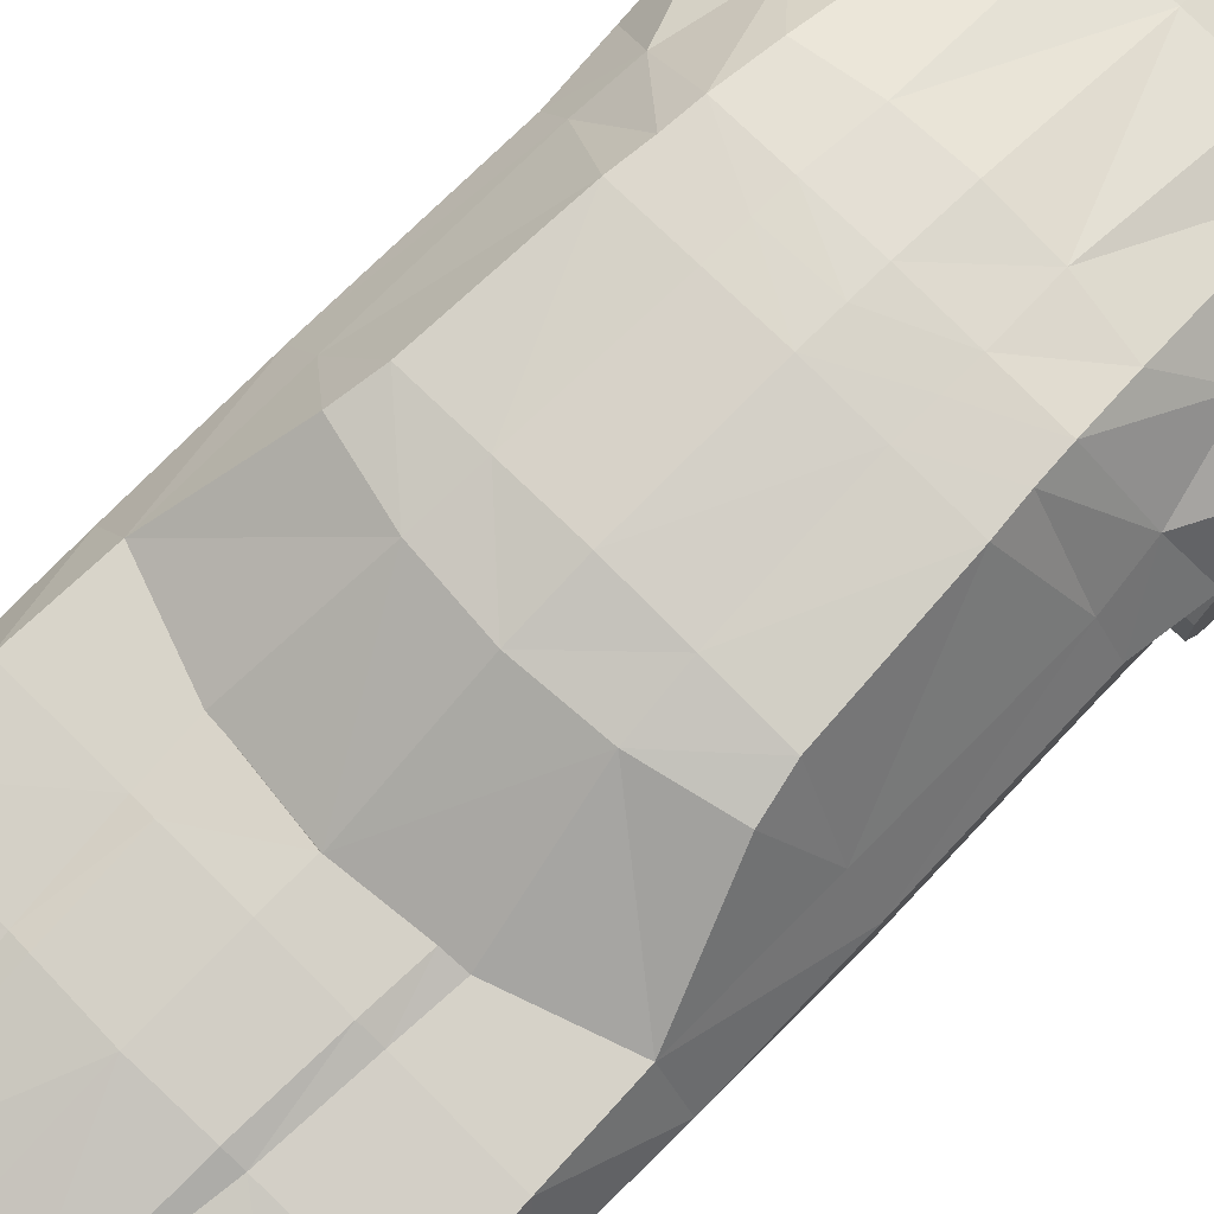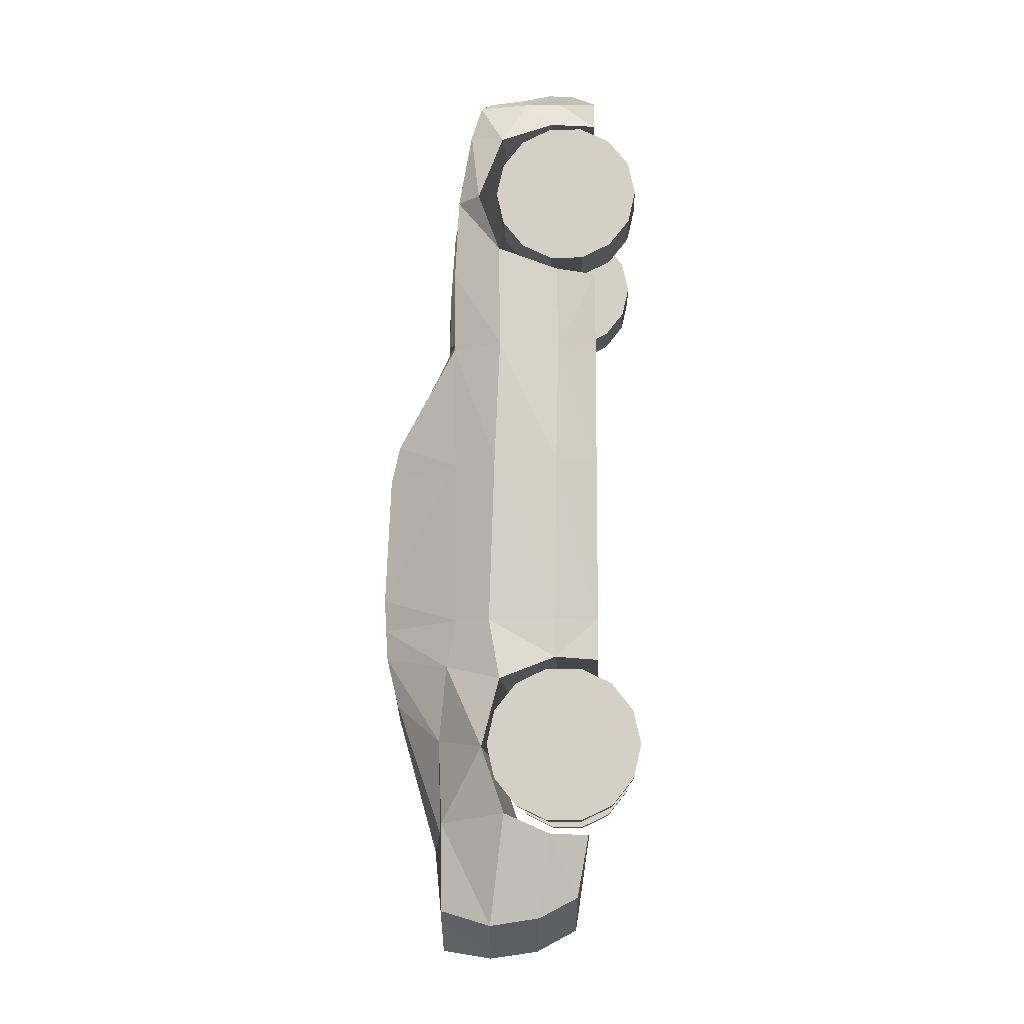
<metadata>
{"format":"obj","ext":"obj","renderer":"f3d","projection":"perspective","resolution":1024,"background":"white","views":[{"elev":76.8,"azim":44.8,"up":"+Y"},{"elev":-10.7,"azim":-87.7,"up":"+Z"}]}
</metadata>
<code>
o Plane
v 1.159 1.092 2.988
v 1.207 0.2764 2.991
v 0.9772 1.367 -2.721
v 1.123 0.4336 -2.63
v 0.6959 1.396 -2.197
v 1.221 0.3575 -2.216
v 1.111 1.329 -1.072
v 1.199 0.2812 -1.036
v 1.17 1.164 2.765
v 1.23 0.2812 2.812
v 1.179 0.2812 1.721
v 1.172 1.28 1.721
v 1.207 0.7604 2.995
v 1.123 1.024 -2.816
v 1.311 0.9247 -2.072
v 1.338 0.9523 -1.171
v 1.324 0.9345 2.684
v 1.319 0.9597 1.876
v 1.282 0.5523 1.733
v 0.9854 1.387 -1.575
v 1.344 1.074 -1.631
v 1.192 1.251 2.255
v 1.273 0.5736 -1.02
v 1.348 1.102 2.255
v 1.169 0.2812 1.18
v 1.149 1.28 1.177
v 1.327 0.9504 1.18
v 1.179 0.2812 -0.753
v 1.287 1.027 -0.7651
v 1.145 1.261 -0.753
v 1.281 0.5442 1.18
v 1.277 0.5785 -0.753
v 1.207 0.5311 2.995
v 1.283 0.5824 2.81
v 1.123 0.6906 -2.765
v 1.271 0.6155 -2.207
v 0.7513 1.696 -1.31
v 0.7862 1.784 -0.7841
v 0.7736 1.774 -0.9832
v 0.9093 1.687 0.5244
v 0.808 1.793 -0.5693
v 1.148 1.271 0.3484
v 1.179 0.2812 0.3484
v 1.317 0.9885 0.3484
v 1.304 0.5613 0.3484
v 0.8582 1.749 0.2807
v 1.097 1.026 3.046
v 1.066 0.8033 3.084
v 1.061 1.025 3.048
v 1.038 0.8618 3.073
v 0.6588 1.04 -3.051
v 0.6588 1.367 -3
v 0.3946 1.793 -0.9832
v 0.3946 1.808 -0.789
v 0.5893 0.2788 1.721
v 0.5843 0.2788 1.18
v 0.6352 0.582 2.81
v 0.6622 0.9066 2.684
v 0.5893 0.2788 0.3484
v 0.5893 0.2788 -0.753
v 0.5995 0.2788 -1.036
v 0.6412 0.5517 1.728
v 0.6553 0.9267 -2.072
v 0.6353 0.6156 -2.207
v 0.7135 0.4346 3.261
v 0.6034 0.2764 3.248
v 0.6104 0.3556 -2.216
v 0.6719 1.077 -1.631
v 0.3946 1.82 -0.5693
v 0.6061 0.2788 2.812
v 0.4087 1.451 -2.316
v 0.3756 1.72 -1.371
v 0.4291 1.788 0.2807
v 0.6364 0.573 -1.02
v 0.5797 1.071 3.202
v 0.6401 0.6072 3.305
v 0.6597 0.9233 1.876
v 0.674 1.079 2.255
v 0.4546 1.711 0.6358
v 0.5744 1.314 1.383
v 0.5524 1.314 1.721
v 0.669 0.9459 -1.171
v 0.6588 0.4504 -2.861
v 0.6588 0.7201 -3.005
v 0.3886 1.145 3.158
v 0.5166 1.28 2.268
v 0.5485 1.002 3.246
v 0.5333 0.7624 3.292
v 0.5304 1.002 3.228
v 0.5192 0.8181 3.286
v 0.6955 0.4637 3.249
v 0.6403 0.599 3.265
v 1.024 1.364 -2.134
v 0.4473 1.365 1.395
v 0.4326 1.365 1.725
v 0.4112 1.331 2.272
v 0.9353 0.4845 2.273
v 1.334 0.4845 2.273
v 0.9353 0.9745 2.273
v 1.334 0.9745 2.273
v 0.9353 0.9259 2.061
v 1.334 0.9259 2.061
v 0.9353 0.79 1.89
v 1.334 0.79 1.89
v 0.9353 0.5935 1.796
v 1.334 0.5935 1.796
v 0.9353 0.3754 1.796
v 1.334 0.3754 1.796
v 0.9353 0.1789 1.89
v 1.334 0.1789 1.89
v 0.9353 0.04298 2.061
v 1.334 0.04298 2.061
v 0.9353 -0.005543 2.273
v 1.334 -0.005543 2.273
v 0.9353 0.04298 2.486
v 1.334 0.04298 2.486
v 0.9353 0.1789 2.656
v 1.334 0.1789 2.656
v 0.9353 0.3754 2.751
v 1.334 0.3754 2.751
v 0.9353 0.5935 2.751
v 1.334 0.5935 2.751
v 0.9353 0.79 2.656
v 1.334 0.79 2.656
v 0.9353 0.9259 2.486
v 1.334 0.9259 2.486
v 0.9353 0.5185 -1.615
v 1.334 0.5185 -1.615
v 0.9353 1.038 -1.615
v 1.334 1.038 -1.615
v 0.9353 0.9865 -1.84
v 1.334 0.9865 -1.84
v 0.9353 0.8423 -2.021
v 1.334 0.8423 -2.021
v 0.9353 0.6341 -2.121
v 1.334 0.6341 -2.121
v 0.9353 0.4029 -2.121
v 1.334 0.4029 -2.121
v 0.9353 0.1946 -2.021
v 1.334 0.1946 -2.021
v 0.9353 0.05052 -1.84
v 1.334 0.05052 -1.84
v 0.9353 -0.000913 -1.615
v 1.334 -0.000913 -1.615
v 0.9353 0.05052 -1.389
v 1.334 0.05052 -1.389
v 0.9353 0.1946 -1.209
v 1.334 0.1946 -1.209
v 0.9353 0.4029 -1.108
v 1.334 0.4029 -1.108
v 0.9353 0.6341 -1.108
v 1.334 0.6341 -1.108
v 0.9353 0.8423 -1.209
v 1.334 0.8423 -1.209
v 0.9353 0.9865 -1.389
v 1.334 0.9865 -1.389
v -1.159 1.092 2.988
v -1.207 0.2764 2.991
v -0.9772 1.367 -2.721
v -1.123 0.4336 -2.63
v -0.6959 1.396 -2.197
v -1.221 0.3575 -2.216
v -1.111 1.329 -1.072
v -1.199 0.2812 -1.036
v -1.17 1.164 2.765
v -1.23 0.2812 2.812
v -1.179 0.2812 1.721
v -1.172 1.28 1.721
v -1.207 0.7604 2.995
v -1.123 1.024 -2.816
v -1.311 0.9247 -2.072
v -1.338 0.9523 -1.171
v -1.324 0.9345 2.684
v -1.319 0.9597 1.876
v -1.282 0.5523 1.733
v -0.9854 1.387 -1.575
v -1.344 1.074 -1.631
v -1.192 1.251 2.255
v -1.273 0.5736 -1.02
v -1.348 1.102 2.255
v -1.169 0.2812 1.18
v -1.149 1.28 1.177
v -1.327 0.9504 1.18
v -1.179 0.2812 -0.753
v -1.287 1.027 -0.7651
v -1.145 1.261 -0.753
v -1.281 0.5442 1.18
v -1.277 0.5785 -0.753
v -1.207 0.5311 2.995
v -1.283 0.5824 2.81
v -1.123 0.6906 -2.765
v -1.271 0.6155 -2.207
v -0.7513 1.696 -1.31
v -0.7862 1.784 -0.7841
v -0.7736 1.774 -0.9832
v -0.9093 1.687 0.5244
v -0.808 1.793 -0.5693
v -1.148 1.271 0.3484
v -1.179 0.2812 0.3484
v -1.317 0.9885 0.3484
v -1.304 0.5613 0.3484
v -0.8582 1.749 0.2807
v 0 1.051 3.415
v 0 0.2764 3.494
v 0 1.367 -3.002
v 0 0.4504 -2.861
v 0 1.454 -2.319
v 0 0.3538 -2.216
v 0 0.2764 -1.036
v 0 1.126 3.257
v 0 0.2764 2.812
v 0 0.2764 1.721
v 0 0.5844 3.501
v 0 1.04 -3.051
v 0 0.9283 -2.072
v 0 0.9476 -1.171
v 0 0.8788 2.684
v 0 0.8869 1.876
v 0 0.5511 1.723
v 0 1.08 -1.631
v 0 0.5725 -1.029
v 0 1.056 2.255
v 0 0.2764 1.18
v 0 1.348 1.443
v 0 0.2764 -0.753
v 0 0.4034 3.495
v 0 0.5817 2.81
v 0 0.7201 -3.005
v 0 0.6155 -2.207
v 0 1.745 -1.383
v 0 1.832 -0.7939
v 0 1.812 -0.9832
v 0 1.735 0.6742
v 0 1.846 -0.5693
v 0 0.2764 0.3484
v 0 1.827 0.2807
v -1.097 1.026 3.046
v -1.066 0.8033 3.084
v 0 0.9775 3.447
v 0 0.7296 3.497
v -1.061 1.025 3.048
v -1.038 0.8618 3.073
v 0 0.9872 3.376
v 0 0.7826 3.451
v -0.6588 1.04 -3.051
v -0.6588 1.367 -3
v -0.3946 1.793 -0.9832
v -0.3946 1.808 -0.789
v -0.5893 0.2788 1.721
v -0.5843 0.2788 1.18
v -0.6352 0.582 2.81
v -0.6622 0.9066 2.684
v -0.5893 0.2788 0.3484
v -0.5893 0.2788 -0.753
v -0.5995 0.2788 -1.036
v -0.6412 0.5517 1.728
v -0.6553 0.9267 -2.072
v -0.6353 0.6156 -2.207
v -0.7135 0.4346 3.261
v -0.6034 0.2764 3.248
v -0.6104 0.3556 -2.216
v -0.6719 1.077 -1.631
v -0.3946 1.82 -0.5693
v -0.6061 0.2788 2.812
v -0.4087 1.451 -2.316
v -0.3756 1.72 -1.371
v -0.4291 1.788 0.2807
v -0.6364 0.573 -1.02
v -0.5797 1.071 3.202
v -0.6401 0.6072 3.305
v -0.6597 0.9233 1.876
v -0.674 1.079 2.255
v -0.4546 1.711 0.6358
v -0.5744 1.314 1.383
v -0.5524 1.314 1.721
v -0.669 0.9459 -1.171
v -0.6588 0.4504 -2.861
v -0.6588 0.7201 -3.005
v -0.3886 1.145 3.158
v -0.5166 1.28 2.268
v -0.5485 1.002 3.246
v -0.5333 0.7624 3.292
v -0.5304 1.002 3.228
v -0.5192 0.8181 3.286
v 0 0.5773 3.455
v 0 0.4387 3.451
v -0.6955 0.4637 3.249
v -0.6403 0.599 3.265
v -1.024 1.364 -2.134
v 0 1.399 1.725
v 0 1.36 2.286
v 0 1.399 1.447
v -0.4473 1.365 1.395
v -0.4326 1.365 1.725
v -0.4112 1.331 2.272
v -0.9353 0.4845 2.273
v -1.334 0.4845 2.273
v -0.9353 0.9745 2.273
v -1.334 0.9745 2.273
v -0.9353 0.9259 2.061
v -1.334 0.9259 2.061
v -0.9353 0.79 1.89
v -1.334 0.79 1.89
v -0.9353 0.5935 1.796
v -1.334 0.5935 1.796
v -0.9353 0.3754 1.796
v -1.334 0.3754 1.796
v -0.9353 0.1789 1.89
v -1.334 0.1789 1.89
v -0.9353 0.04298 2.061
v -1.334 0.04298 2.061
v -0.9353 -0.005543 2.273
v -1.334 -0.005543 2.273
v -0.9353 0.04298 2.486
v -1.334 0.04298 2.486
v -0.9353 0.1789 2.656
v -1.334 0.1789 2.656
v -0.9353 0.3754 2.751
v -1.334 0.3754 2.751
v -0.9353 0.5935 2.751
v -1.334 0.5935 2.751
v -0.9353 0.79 2.656
v -1.334 0.79 2.656
v -0.9353 0.9259 2.486
v -1.334 0.9259 2.486
v -0.9353 0.5185 -1.615
v -1.334 0.5185 -1.615
v -0.9353 1.038 -1.615
v -1.334 1.038 -1.615
v -0.9353 0.9865 -1.84
v -1.334 0.9865 -1.84
v -0.9353 0.8423 -2.021
v -1.334 0.8423 -2.021
v -0.9353 0.6341 -2.121
v -1.334 0.6341 -2.121
v -0.9353 0.4029 -2.121
v -1.334 0.4029 -2.121
v -0.9353 0.1946 -2.021
v -1.334 0.1946 -2.021
v -0.9353 0.05052 -1.84
v -1.334 0.05052 -1.84
v -0.9353 -0.000913 -1.615
v -1.334 -0.000913 -1.615
v -0.9353 0.05052 -1.389
v -1.334 0.05052 -1.389
v -0.9353 0.1946 -1.209
v -1.334 0.1946 -1.209
v -0.9353 0.4029 -1.108
v -1.334 0.4029 -1.108
v -0.9353 0.6341 -1.108
v -1.334 0.6341 -1.108
v -0.9353 0.8423 -1.209
v -1.334 0.8423 -1.209
v -0.9353 0.9865 -1.389
v -1.334 0.9865 -1.389
f 36 6 4
f 44 45 32
f 28 8 23
f 33 2 10
f 29 32 23
f 5 20 93
f 14 3 93
f 29 16 7
f 1 13 17
f 22 24 18
f 7 16 21
f 19 31 27
f 9 17 24
f 11 25 31
f 12 18 27
f 45 43 28
f 44 29 30
f 13 33 34
f 36 35 14
f 30 7 38
f 42 30 41
f 20 5 37
f 7 20 39
f 27 31 45
f 31 25 43
f 26 27 44
f 42 46 40
f 51 214 205
f 53 232 231
f 212 223 56
f 57 227 217
f 235 225 60
f 60 225 209
f 56 223 235
f 219 212 55
f 215 229 64
f 226 204 66
f 229 208 67
f 220 215 63
f 54 231 234
f 66 204 211
f 207 230 72
f 69 234 236
f 61 209 221
f 13 1 47
f 72 230 232
f 218 219 62
f 205 207 71
f 222 218 77
f 79 233 224
f 224 292 94
f 76 92 91
f 74 221 216
f 67 208 206
f 82 216 220
f 206 228 84
f 58 217 222
f 228 214 51
f 85 210 203
f 73 236 233
f 70 211 227
f 86 81 95
f 239 243 89
f 76 13 48
f 203 239 87
f 243 244 90
f 47 49 50
f 88 48 50
f 51 52 3
f 39 53 54
f 55 56 25
f 34 57 58
f 59 60 28
f 28 60 61
f 25 56 59
f 62 55 11
f 63 64 36
f 65 66 2
f 64 67 6
f 68 63 15
f 38 54 69
f 2 66 70
f 5 71 72
f 41 69 73
f 8 61 74
f 37 72 53
f 77 62 19
f 3 52 71
f 78 77 18
f 79 80 26
f 80 81 12
f 13 76 65
f 23 74 82
f 67 83 4
f 16 82 68
f 83 84 35
f 17 58 78
f 84 51 14
f 9 85 75
f 46 73 79
f 86 85 9
f 10 70 57
f 81 86 22
f 87 89 49
f 213 76 88
f 75 87 47
f 89 90 50
f 88 90 244
f 92 285 286
f 76 213 285
f 226 65 91
f 21 15 93
f 292 290 95
f 290 291 96
f 291 210 85
f 81 80 94
f 85 86 96
f 97 99 101
f 98 102 100
f 100 102 101
f 97 101 103
f 98 104 102
f 102 104 103
f 97 103 105
f 98 106 104
f 103 104 106
f 97 105 107
f 98 108 106
f 106 108 107
f 97 107 109
f 98 110 108
f 108 110 109
f 97 109 111
f 98 112 110
f 110 112 111
f 97 111 113
f 98 114 112
f 112 114 113
f 97 113 115
f 98 116 114
f 114 116 115
f 97 115 117
f 98 118 116
f 116 118 117
f 97 117 119
f 98 120 118
f 118 120 119
f 97 119 121
f 98 122 120
f 120 122 121
f 97 121 123
f 98 124 122
f 122 124 123
f 97 123 125
f 98 126 124
f 124 126 125
f 97 125 99
f 98 100 126
f 126 100 99
f 127 129 131
f 128 132 130
f 130 132 131
f 127 131 133
f 128 134 132
f 132 134 133
f 127 133 135
f 128 136 134
f 134 136 135
f 127 135 137
f 128 138 136
f 135 136 138
f 127 137 139
f 128 140 138
f 138 140 139
f 127 139 141
f 128 142 140
f 140 142 141
f 127 141 143
f 128 144 142
f 142 144 143
f 127 143 145
f 128 146 144
f 144 146 145
f 127 145 147
f 128 148 146
f 146 148 147
f 127 147 149
f 128 150 148
f 148 150 149
f 127 149 151
f 128 152 150
f 150 152 151
f 127 151 153
f 128 154 152
f 152 154 153
f 127 153 155
f 128 156 154
f 154 156 155
f 127 155 129
f 128 130 156
f 156 130 129
f 192 191 160
f 200 185 188
f 179 164 184
f 189 190 166
f 185 172 179
f 161 159 289
f 170 171 289
f 163 172 185
f 157 165 173
f 178 168 174
f 163 176 177
f 183 187 175
f 165 178 180
f 187 181 167
f 168 182 183
f 201 188 184
f 186 185 200
f 169 173 190
f 170 191 192
f 186 197 194
f 198 202 197
f 176 195 193
f 163 194 195
f 183 200 201
f 187 201 199
f 182 198 200
f 196 202 198
f 245 246 205
f 247 248 231
f 250 223 212
f 251 252 217
f 254 225 235
f 254 255 209
f 250 253 235
f 249 212 219
f 258 229 215
f 260 204 226
f 261 208 229
f 257 215 220
f 248 263 234
f 260 264 211
f 266 230 207
f 263 267 236
f 255 268 221
f 169 238 237
f 266 247 232
f 256 219 218
f 265 207 205
f 271 218 222
f 273 274 224
f 293 292 224
f 287 288 270
f 268 276 216
f 261 277 206
f 276 262 220
f 278 228 206
f 252 272 222
f 245 214 228
f 279 269 203
f 267 273 233
f 264 251 227
f 280 295 294
f 283 243 239
f 270 282 238
f 281 239 203
f 284 244 243
f 242 241 237
f 282 284 242
f 159 246 245
f 195 194 248
f 181 250 249
f 190 173 252
f 184 254 253
f 184 164 255
f 181 199 253
f 167 249 256
f 192 258 257
f 158 260 259
f 162 261 258
f 171 257 262
f 194 197 263
f 158 166 264
f 161 193 266
f 197 202 267
f 164 179 268
f 193 195 247
f 175 256 271
f 159 161 265
f 174 271 272
f 182 274 273
f 168 275 274
f 169 189 259
f 179 172 276
f 160 277 261
f 172 177 262
f 191 278 277
f 173 180 272
f 170 245 278
f 165 157 269
f 202 196 273
f 165 279 280
f 166 190 251
f 178 280 275
f 241 283 281
f 213 240 282
f 237 281 269
f 242 284 283
f 244 284 282
f 288 287 286
f 270 288 285
f 226 286 287
f 289 171 177
f 294 290 292
f 295 291 290
f 279 210 291
f 275 294 293
f 279 295 280
f 296 300 298
f 297 299 301
f 300 301 299
f 296 302 300
f 297 301 303
f 302 303 301
f 296 304 302
f 297 303 305
f 302 304 305
f 296 306 304
f 297 305 307
f 306 307 305
f 296 308 306
f 297 307 309
f 308 309 307
f 296 310 308
f 297 309 311
f 310 311 309
f 296 312 310
f 297 311 313
f 312 313 311
f 296 314 312
f 297 313 315
f 314 315 313
f 296 316 314
f 297 315 317
f 316 317 315
f 296 318 316
f 297 317 319
f 318 319 317
f 296 320 318
f 297 319 321
f 320 321 319
f 296 322 320
f 297 321 323
f 322 323 321
f 296 324 322
f 297 323 325
f 324 325 323
f 296 298 324
f 297 325 299
f 298 299 325
f 326 330 328
f 327 329 331
f 330 331 329
f 326 332 330
f 327 331 333
f 332 333 331
f 326 334 332
f 327 333 335
f 334 335 333
f 326 336 334
f 327 335 337
f 334 336 337
f 326 338 336
f 327 337 339
f 338 339 337
f 326 340 338
f 327 339 341
f 340 341 339
f 326 342 340
f 327 341 343
f 342 343 341
f 326 344 342
f 327 343 345
f 344 345 343
f 326 346 344
f 327 345 347
f 346 347 345
f 326 348 346
f 327 347 349
f 348 349 347
f 326 350 348
f 327 349 351
f 350 351 349
f 326 352 350
f 327 351 353
f 352 353 351
f 326 354 352
f 327 353 355
f 354 355 353
f 326 328 354
f 327 355 329
f 328 329 355
f 35 36 4
f 29 44 32
f 32 28 23
f 34 33 10
f 16 29 23
f 3 5 93
f 15 14 93
f 30 29 7
f 9 1 17
f 12 22 18
f 20 7 21
f 18 19 27
f 22 9 24
f 19 11 31
f 26 12 27
f 32 45 28
f 42 44 30
f 17 13 34
f 15 36 14
f 41 30 38
f 46 42 41
f 39 20 37
f 38 7 39
f 44 27 45
f 45 31 43
f 42 26 44
f 26 42 40
f 52 51 205
f 54 53 231
f 55 212 56
f 58 57 217
f 59 235 60
f 61 60 209
f 59 56 235
f 62 219 55
f 63 215 64
f 65 226 66
f 64 229 67
f 68 220 63
f 69 54 234
f 70 66 211
f 71 207 72
f 73 69 236
f 74 61 221
f 48 13 47
f 53 72 232
f 77 218 62
f 52 205 71
f 78 222 77
f 80 79 224
f 80 224 94
f 65 76 91
f 82 74 216
f 83 67 206
f 68 82 220
f 83 206 84
f 78 58 222
f 84 228 51
f 75 85 203
f 79 73 233
f 57 70 227
f 96 86 95
f 87 239 89
f 88 76 48
f 75 203 87
f 89 243 90
f 48 47 50
f 90 88 50
f 14 51 3
f 38 39 54
f 11 55 25
f 17 34 58
f 43 59 28
f 8 28 61
f 43 25 59
f 19 62 11
f 15 63 36
f 33 65 2
f 36 64 6
f 21 68 15
f 41 38 69
f 10 2 70
f 37 5 72
f 46 41 73
f 23 8 74
f 39 37 53
f 18 77 19
f 5 3 71
f 24 78 18
f 40 79 26
f 26 80 12
f 33 13 65
f 16 23 82
f 6 67 4
f 21 16 68
f 4 83 35
f 24 17 78
f 35 84 14
f 1 9 75
f 40 46 79
f 22 86 9
f 34 10 57
f 12 81 22
f 47 87 49
f 240 213 88
f 1 75 47
f 49 89 50
f 240 88 244
f 91 92 286
f 92 76 285
f 286 226 91
f 20 21 93
f 94 292 95
f 95 290 96
f 96 291 85
f 95 81 94
f 99 100 101
f 101 102 103
f 105 103 106
f 105 106 107
f 107 108 109
f 109 110 111
f 111 112 113
f 113 114 115
f 115 116 117
f 117 118 119
f 119 120 121
f 121 122 123
f 123 124 125
f 125 126 99
f 129 130 131
f 131 132 133
f 133 134 135
f 137 135 138
f 137 138 139
f 139 140 141
f 141 142 143
f 143 144 145
f 145 146 147
f 147 148 149
f 149 150 151
f 151 152 153
f 153 154 155
f 155 156 129
f 162 192 160
f 201 200 188
f 188 179 184
f 158 189 166
f 188 185 179
f 176 161 289
f 159 170 289
f 186 163 185
f 169 157 173
f 180 178 174
f 172 163 177
f 174 183 175
f 173 165 180
f 175 187 167
f 174 168 183
f 199 201 184
f 198 186 200
f 189 169 190
f 171 170 192
f 163 186 194
f 186 198 197
f 161 176 193
f 176 163 195
f 187 183 201
f 181 187 199
f 183 182 200
f 182 196 198
f 214 245 205
f 232 247 231
f 249 250 212
f 227 251 217
f 253 254 235
f 225 254 209
f 223 250 235
f 256 249 219
f 257 258 215
f 259 260 226
f 258 261 229
f 262 257 220
f 231 248 234
f 204 260 211
f 265 266 207
f 234 263 236
f 209 255 221
f 157 169 237
f 230 266 232
f 271 256 218
f 246 265 205
f 272 271 222
f 233 273 224
f 274 293 224
f 259 287 270
f 221 268 216
f 208 261 206
f 216 276 220
f 277 278 206
f 217 252 222
f 278 245 228
f 210 279 203
f 236 267 233
f 211 264 227
f 275 280 294
f 281 283 239
f 169 270 238
f 269 281 203
f 283 284 243
f 238 242 237
f 238 282 242
f 170 159 245
f 247 195 248
f 167 181 249
f 251 190 252
f 199 184 253
f 254 184 255
f 250 181 253
f 175 167 256
f 171 192 257
f 189 158 259
f 192 162 258
f 177 171 262
f 248 194 263
f 260 158 264
f 265 161 266
f 263 197 267
f 255 164 268
f 266 193 247
f 174 175 271
f 246 159 265
f 180 174 272
f 196 182 273
f 182 168 274
f 270 169 259
f 268 179 276
f 162 160 261
f 276 172 262
f 160 191 277
f 252 173 272
f 191 170 278
f 279 165 269
f 267 202 273
f 178 165 280
f 264 166 251
f 168 178 275
f 237 241 281
f 270 213 282
f 157 237 269
f 241 242 283
f 240 244 282
f 285 288 286
f 213 270 285
f 259 226 287
f 176 289 177
f 293 294 292
f 294 295 290
f 295 279 291
f 274 275 293
f 298 300 299
f 300 302 301
f 303 302 305
f 304 306 305
f 306 308 307
f 308 310 309
f 310 312 311
f 312 314 313
f 314 316 315
f 316 318 317
f 318 320 319
f 320 322 321
f 322 324 323
f 324 298 325
f 328 330 329
f 330 332 331
f 332 334 333
f 335 334 337
f 336 338 337
f 338 340 339
f 340 342 341
f 342 344 343
f 344 346 345
f 346 348 347
f 348 350 349
f 350 352 351
f 352 354 353
f 354 328 355

</code>
